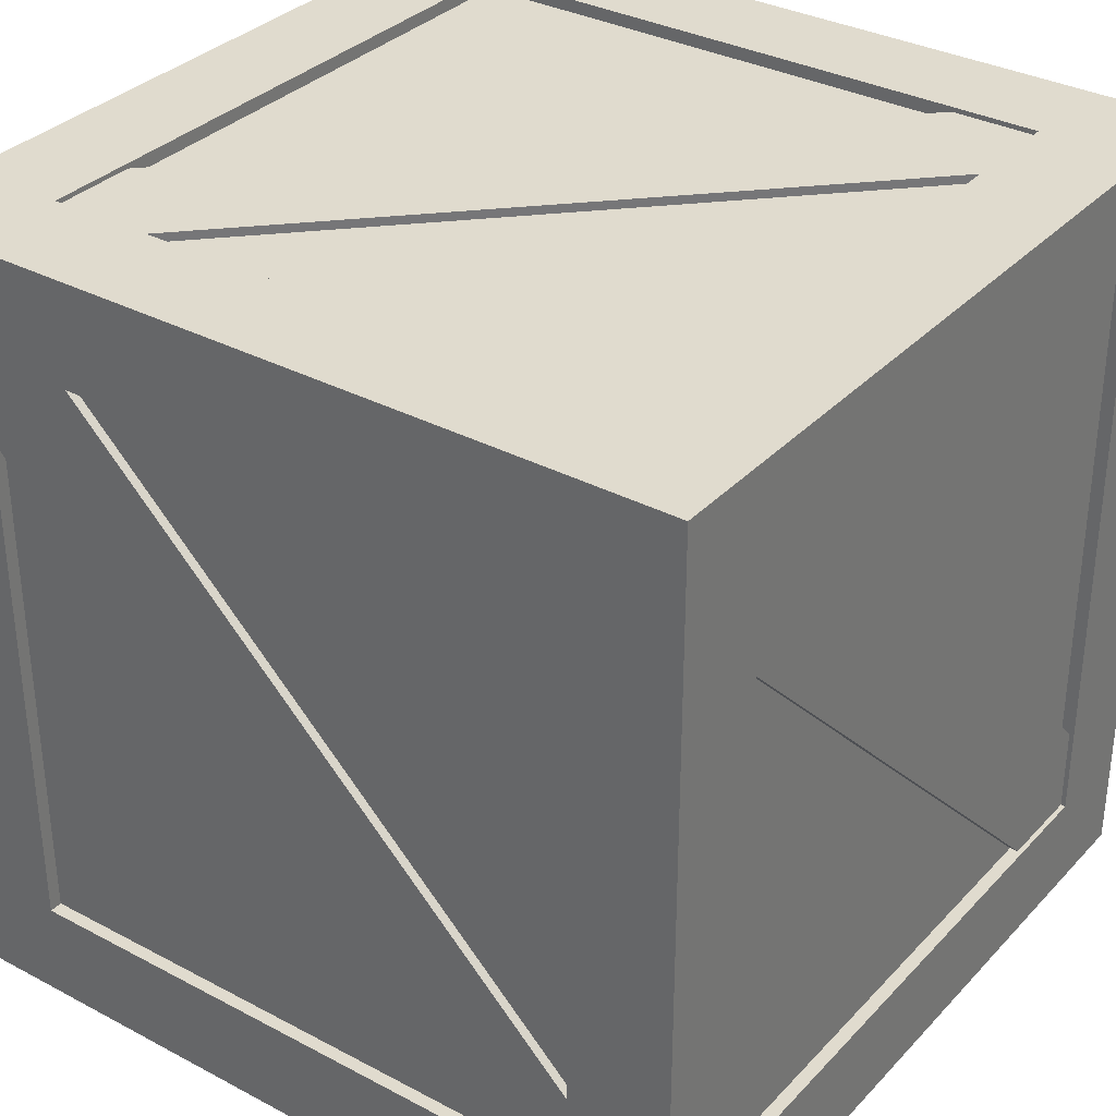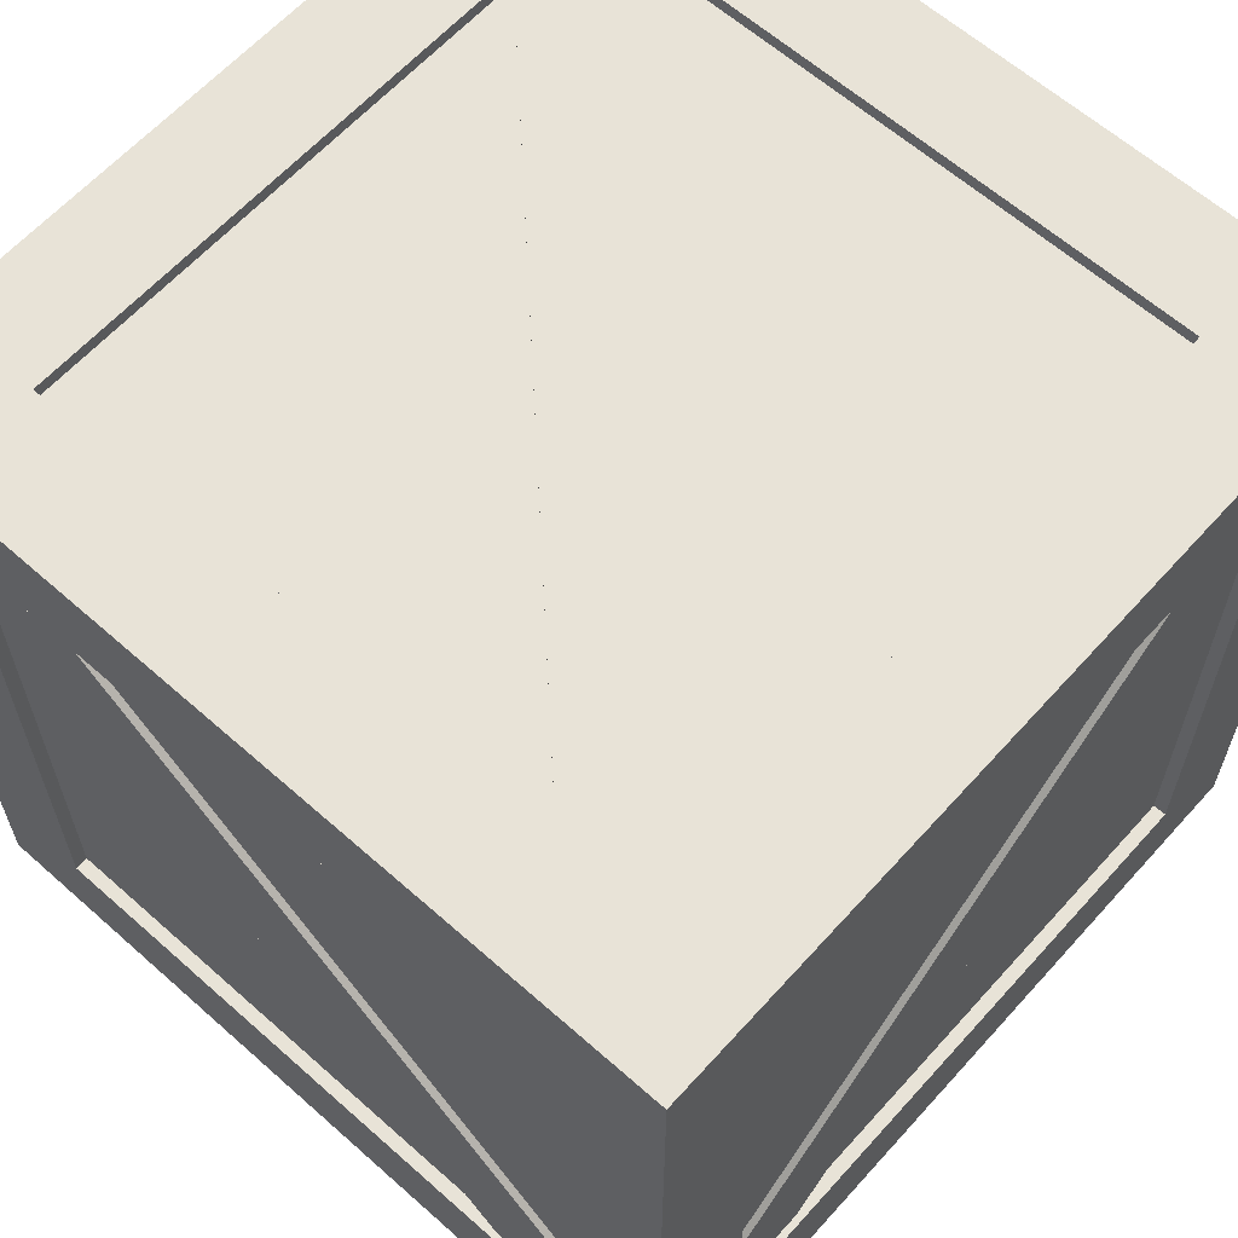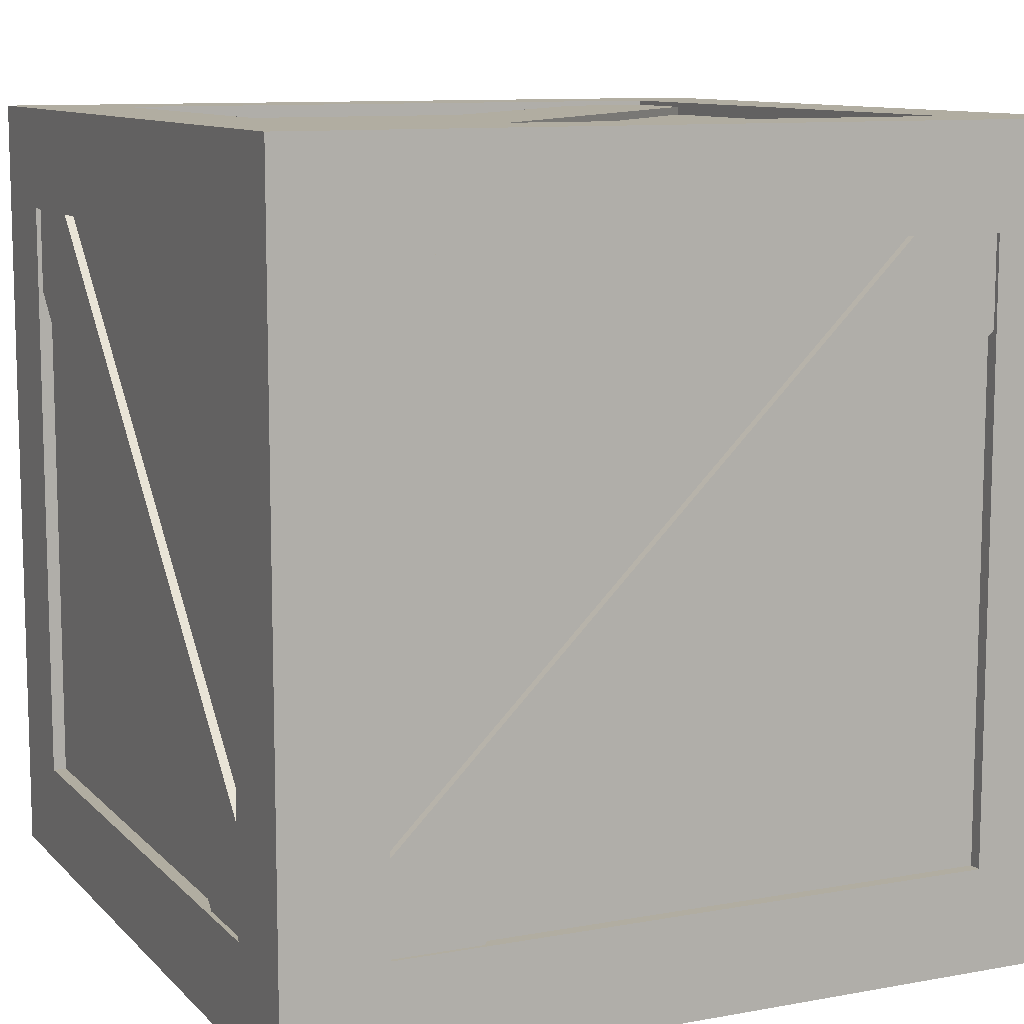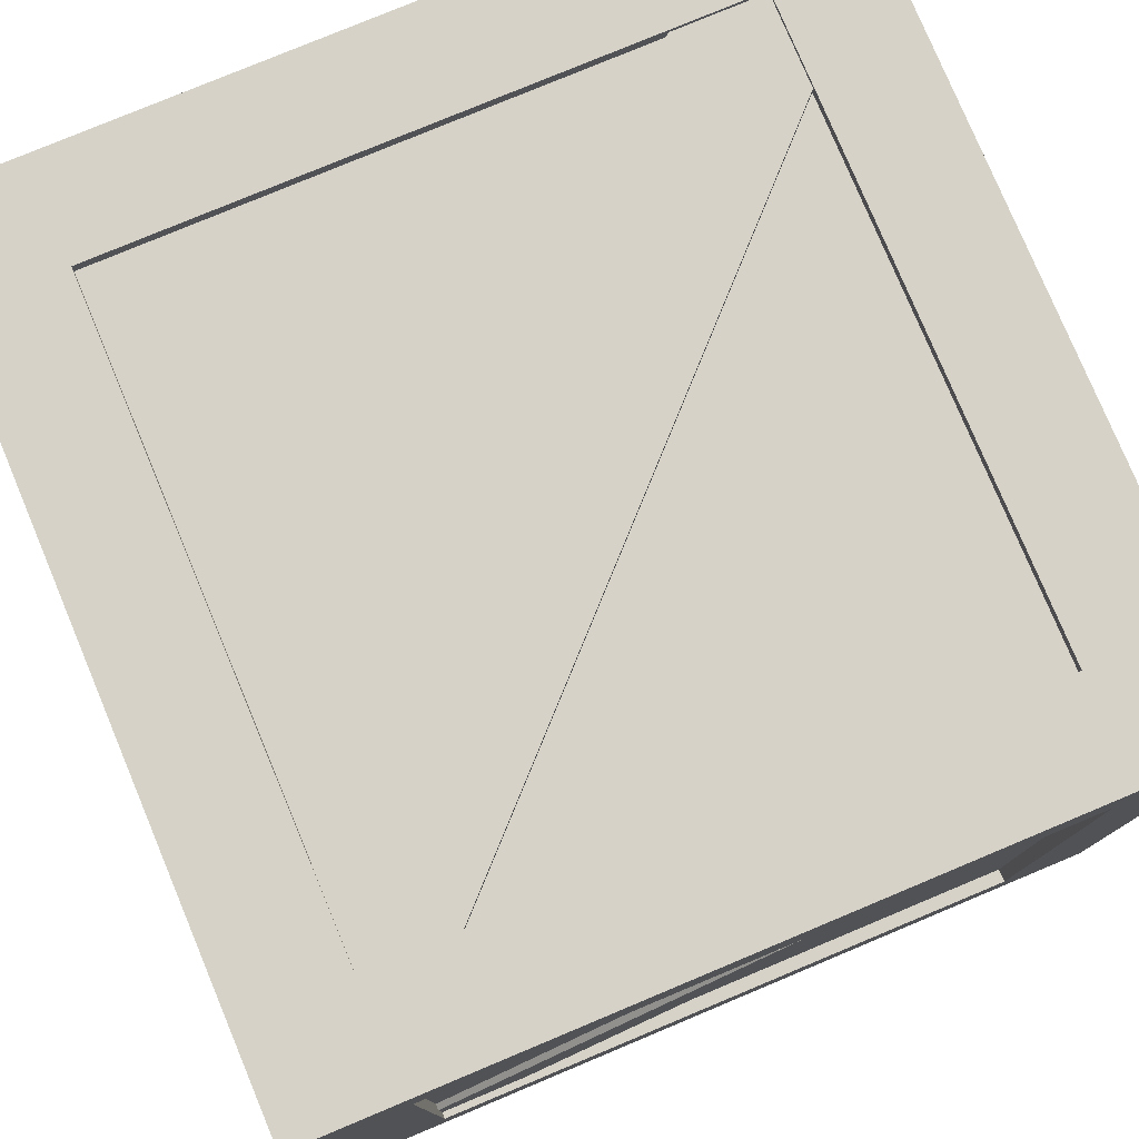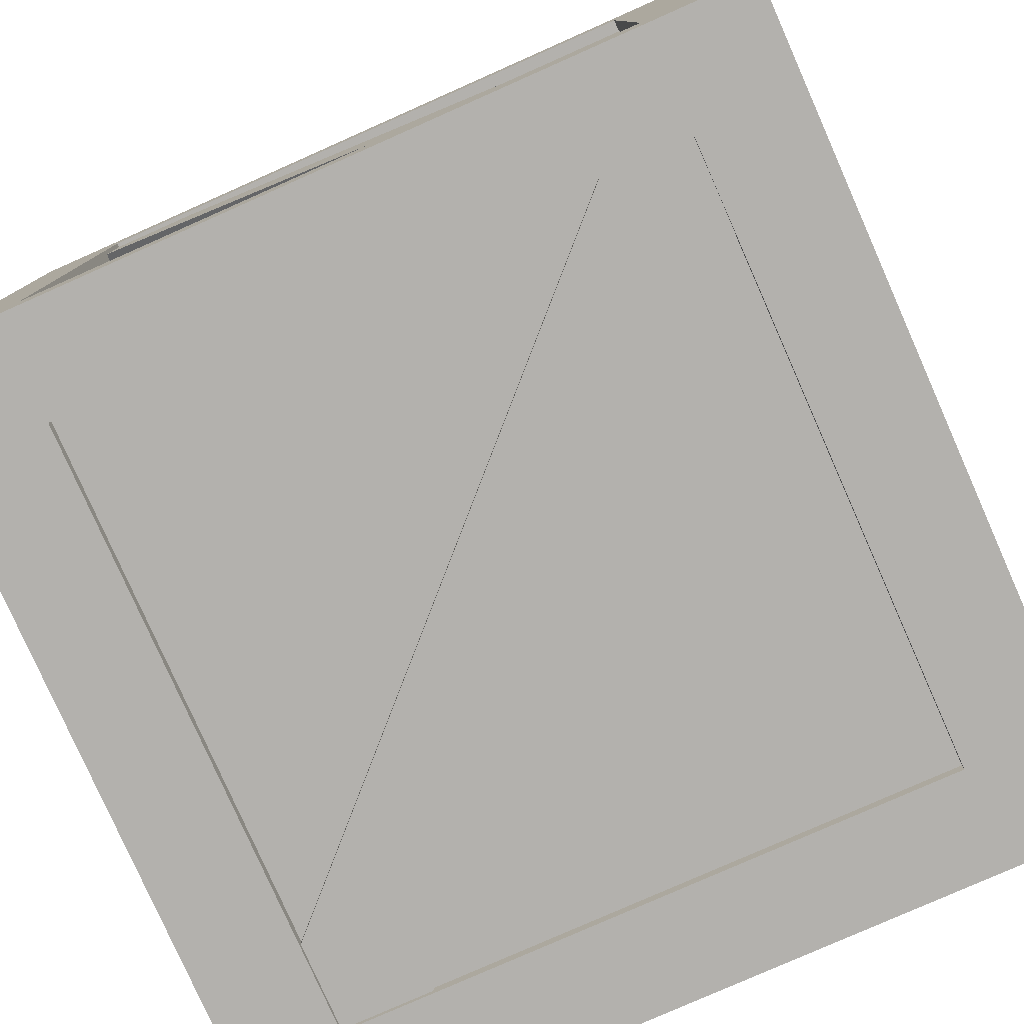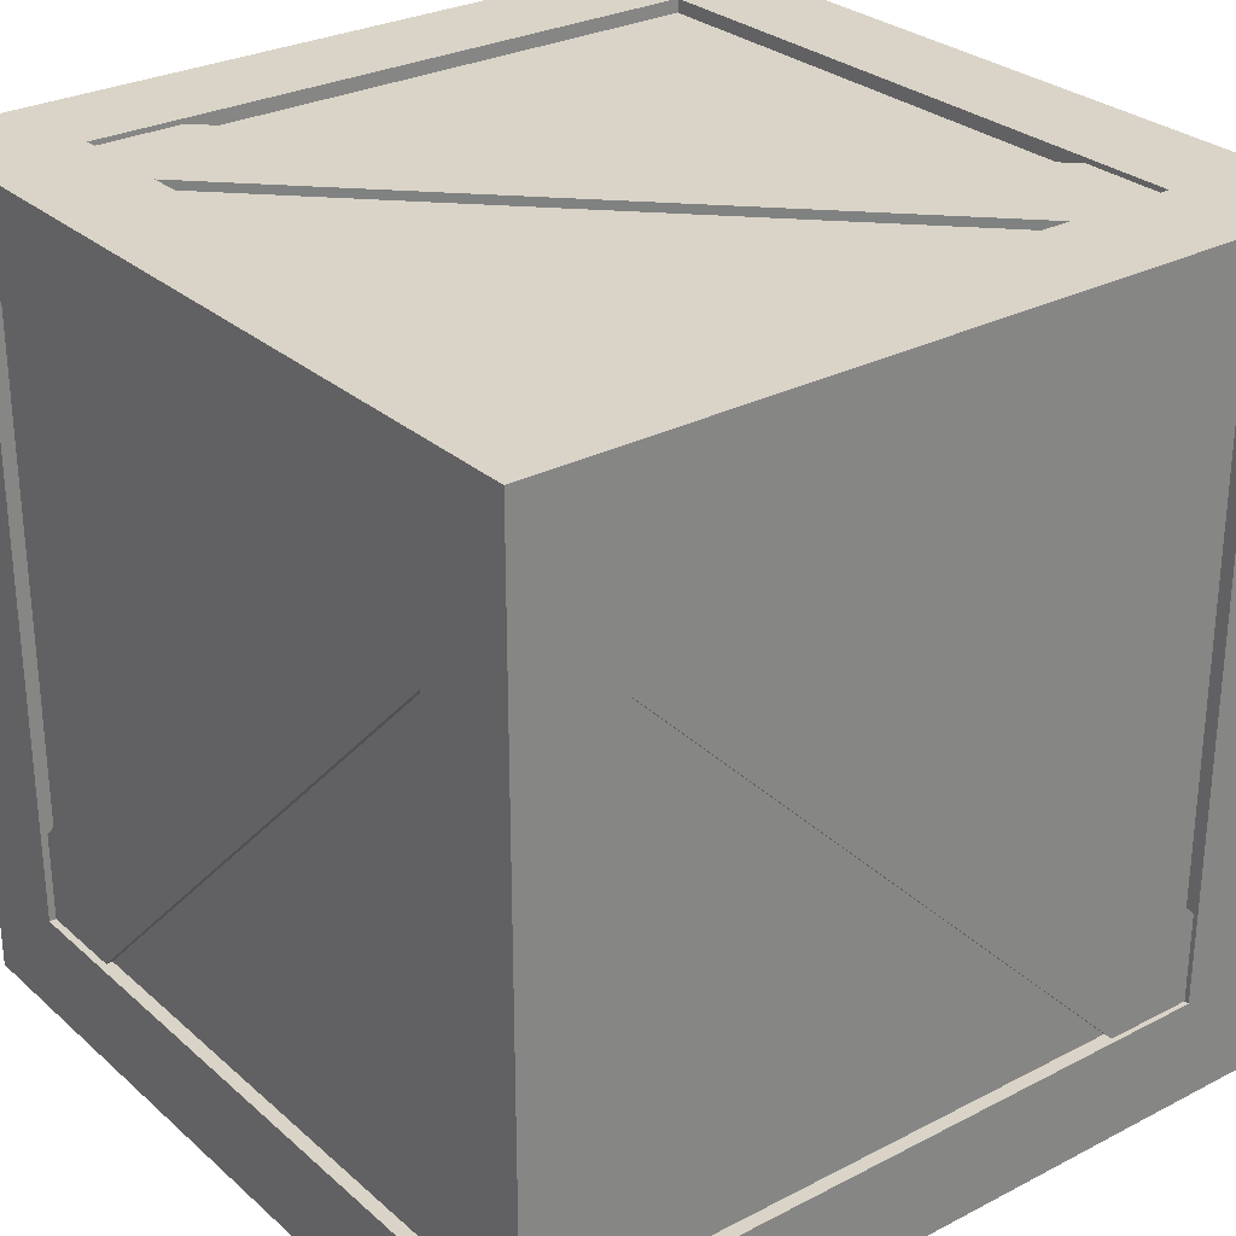
<metadata>
{"format":"obj","ext":"obj","renderer":"f3d","projection":"perspective","resolution":1024,"background":"white","views":[{"elev":33.5,"azim":-54.1,"up":"+Y"},{"elev":62.4,"azim":41.9,"up":"+Z"},{"elev":10.3,"azim":-114.9,"up":"+Z"},{"elev":78.4,"azim":67.3,"up":"+Z"},{"elev":-79.3,"azim":-66.1,"up":"+Y"},{"elev":28.6,"azim":142.2,"up":"+Z"}]}
</metadata>
<code>
g
v -3.041 0.1036 2.902
v -3.041 0.3195 2.902
v 1.454 0.3195 -1.59
v 1.454 0.1036 -1.59
v -2.381 0.3195 3.563
v -2.381 0.1036 3.563
v 2.114 0.1036 -0.9304
v 2.114 0.3195 -0.9304
v -2.378 5.802 -1.601
v -2.378 6.018 -1.601
v 2.115 6.018 2.894
v 2.115 5.802 2.894
v -3.038 6.018 -0.9414
v -3.038 5.802 -0.9414
v 1.455 5.802 3.554
v 1.455 6.018 3.554
v -3.424 4.974 -1.615
v -3.208 4.974 -1.615
v -3.208 0.4815 2.88
v -3.424 0.4815 2.88
v -3.208 5.635 -0.9553
v -3.424 5.635 -0.9553
v -3.424 1.142 3.54
v -3.208 1.142 3.54
v 2.274 0.4704 -0.9518
v 2.49 0.4705 -0.9518
v 2.49 4.965 3.541
v 2.274 4.965 3.541
v 2.49 1.131 -1.612
v 2.274 1.131 -1.612
v 2.274 5.626 2.881
v 2.49 5.626 2.881
v -3.041 4.974 3.93
v -3.041 4.974 3.714
v 1.454 0.4815 3.714
v 1.454 0.4815 3.93
v -2.381 5.635 3.714
v -2.381 5.635 3.93
v 2.114 1.142 3.93
v 2.114 1.142 3.714
v -2.378 0.4705 -1.768
v -2.378 0.4705 -1.984
v 2.115 4.965 -1.984
v 2.115 4.965 -1.768
v -3.038 1.131 -1.984
v -3.038 1.131 -1.768
v 1.455 5.626 -1.768
v 1.455 5.626 -1.984
v -2.701 0.05698 3.205
v -2.701 0.05698 3.965
v -3.456 0.05698 3.965
v -3.456 0.05698 3.205
v -2.701 6.053 3.205
v -3.456 6.053 3.205
v -3.456 6.053 3.965
v -2.701 6.053 3.965
v 2.54 5.294 3.205
v 2.54 6.053 3.205
v 2.54 6.053 3.965
v 2.54 5.294 3.965
v -2.701 5.294 3.965
v -3.456 5.294 3.965
v -3.456 5.294 -1.27
v -3.456 6.053 -1.27
v -3.456 6.053 -2.031
v -3.456 5.294 -2.031
v -2.701 0.8156 -2.031
v -2.701 0.05698 -2.031
v -3.456 0.05698 -2.031
v -3.456 0.8156 -2.031
v 2.54 0.8156 -2.031
v 2.54 0.05698 -2.031
v 1.786 0.05698 -2.031
v 1.786 0.8156 -2.031
v 1.786 6.053 3.965
v 1.786 5.294 3.965
v 1.786 6.053 3.205
v 2.54 0.05698 3.205
v 2.54 0.05698 3.965
v 1.786 0.05698 3.965
v 1.786 0.05698 3.205
v 1.786 0.8156 3.965
v -2.701 0.8156 3.965
v 2.54 0.8156 3.965
v 1.786 6.053 -2.031
v 1.786 5.294 -2.031
v -2.701 5.294 -2.031
v -2.701 6.053 -2.031
v -2.701 5.294 -1.933
v -2.701 0.8156 -1.933
v 2.54 6.053 -2.031
v 2.54 5.294 -2.031
v -3.456 0.05698 -1.27
v -3.456 0.8156 -1.27
v -3.456 0.8156 3.965
v 2.54 0.8156 3.205
v 2.54 5.294 -1.27
v 2.54 0.8156 -1.27
v 2.442 0.8156 3.205
v 2.442 5.294 3.205
v 2.54 0.05698 -1.27
v -3.456 5.294 3.205
v -3.456 0.8156 3.205
v -3.359 0.8156 -1.27
v -3.359 5.294 -1.27
v 1.786 0.05698 -1.27
v -2.701 0.05698 -1.27
v 1.786 0.1547 -1.27
v -2.701 0.1547 -1.27
v -2.701 6.053 -1.27
v 1.786 6.053 -1.27
v 1.786 5.955 -1.27
v 1.786 5.955 3.205
v 2.54 6.053 -1.27
v 1.786 5.294 -1.933
v 1.786 0.8156 -1.933
v 1.786 0.8156 3.867
v 1.786 5.294 3.867
v -2.701 5.294 3.867
v -2.701 0.8156 3.867
v -2.701 5.955 -1.27
v -2.701 5.955 3.205
v 1.786 0.1547 3.205
v -2.701 0.1547 3.205
v 2.442 0.8156 -1.27
v 2.442 5.294 -1.27
v -3.359 0.8156 3.205
v -3.359 5.294 3.205
f 1 2 3 4
f 5 6 7 8
f 6 1 4 7
f 9 10 11 12
f 13 14 15 16
f 11 10 13 16
f 17 18 19 20
f 21 22 23 24
f 22 17 20 23
f 25 26 27 28
f 29 30 31 32
f 27 26 29 32
f 33 34 35 36
f 37 38 39 40
f 38 33 36 39
f 41 42 43 44
f 45 46 47 48
f 43 42 45 48
f 49 50 51 52
f 53 54 55 56
f 57 58 59 60
f 61 56 55 62
f 63 64 65 66
f 67 68 69 70
f 71 72 73 74
f 74 73 68 67
f 60 59 75 76
f 76 75 56 61
f 58 77 75 59
f 77 53 56 75
f 78 79 80 81
f 81 80 50 49
f 80 82 83 50
f 76 61 61 76
f 79 84 82 80
f 84 60 76 82
f 85 86 87 88
f 67 87 89 90
f 91 92 86 85
f 92 71 74 86
f 88 87 66 65
f 87 67 70 66
f 93 94 70 69
f 94 63 66 70
f 50 83 95 51
f 83 61 62 95
f 78 96 84 79
f 96 57 60 84
f 71 92 97 98
f 57 96 99 100
f 72 71 98 101
f 101 98 96 78
f 95 62 102 103
f 63 94 104 105
f 51 95 103 52
f 52 103 94 93
f 73 106 107 68
f 107 106 108 109
f 72 101 106 73
f 101 78 81 106
f 85 88 110 111
f 77 111 112 113
f 91 85 111 114
f 114 111 77 58
f 62 55 54 102
f 102 54 64 63
f 92 91 114 97
f 97 114 58 57
f 88 65 64 110
f 110 64 54 53
f 68 107 93 69
f 107 49 52 93
f 115 116 90 89
f 61 83 83 61
f 82 76 76 82
f 83 82 82 83
f 117 118 119 120
f 86 74 116 115
f 87 86 115 89
f 74 67 90 116
f 112 121 122 113
f 111 110 121 112
f 53 77 113 122
f 110 53 122 121
f 108 123 124 109
f 49 107 109 124
f 106 81 123 108
f 81 49 124 123
f 125 126 100 99
f 97 57 100 126
f 96 98 125 99
f 98 97 126 125
f 127 128 105 104
f 102 63 105 128
f 94 103 127 104
f 103 102 128 127
f 82 76 118 117
f 83 82 117 120
f 83 120 119 61
f 61 119 118 76

</code>
